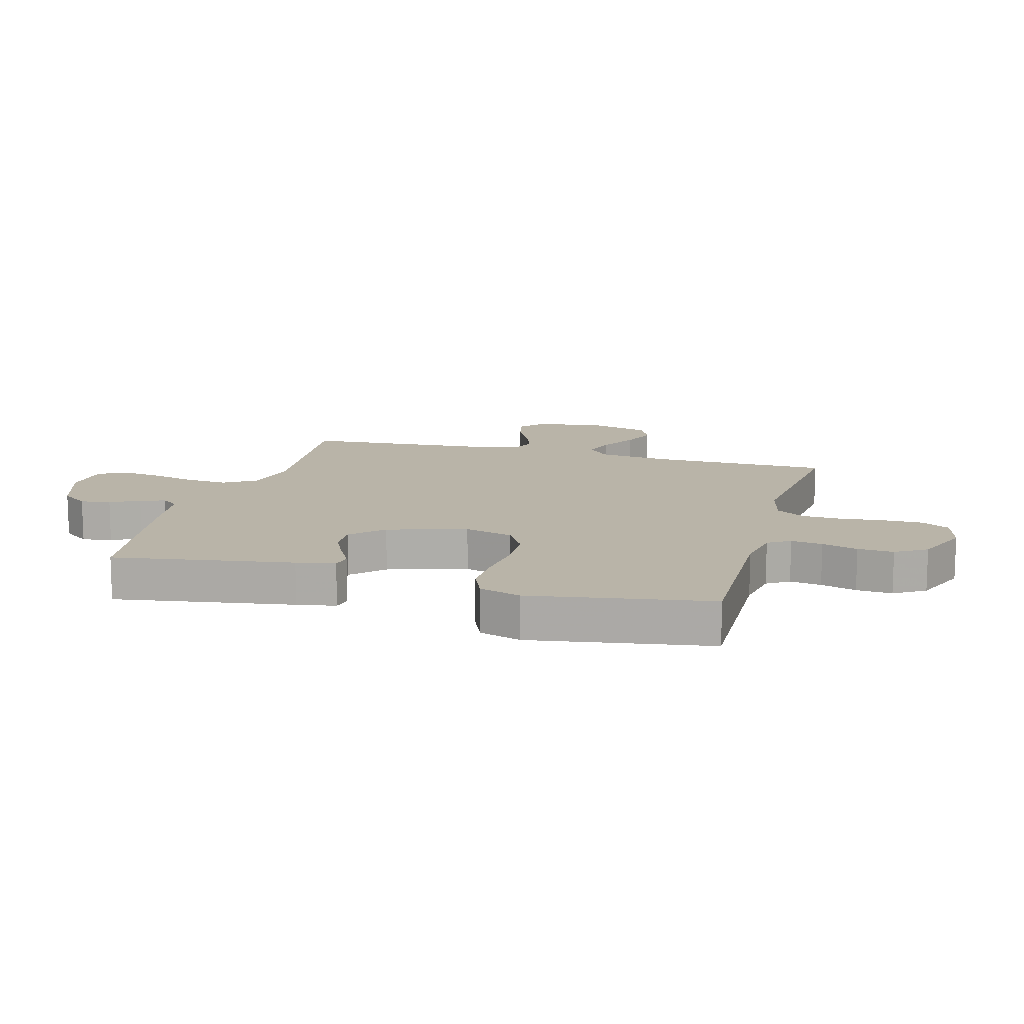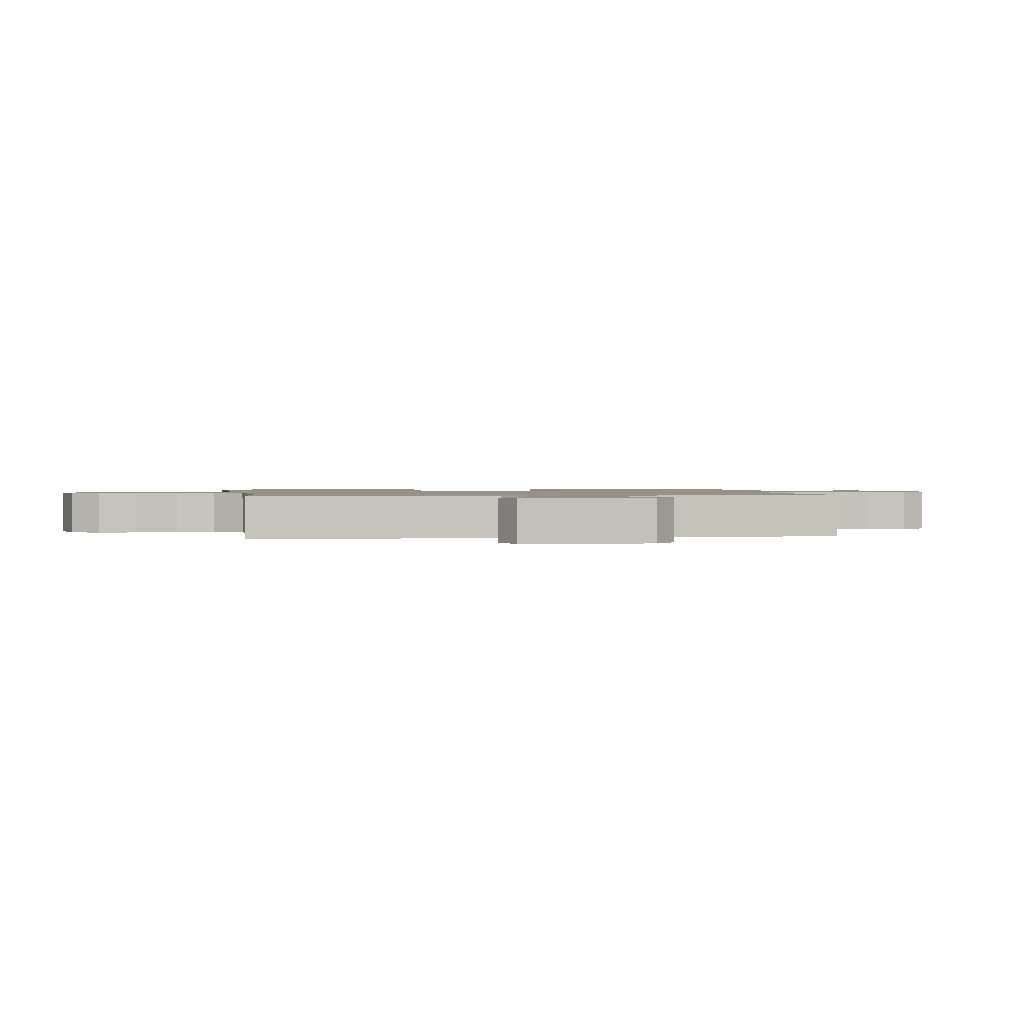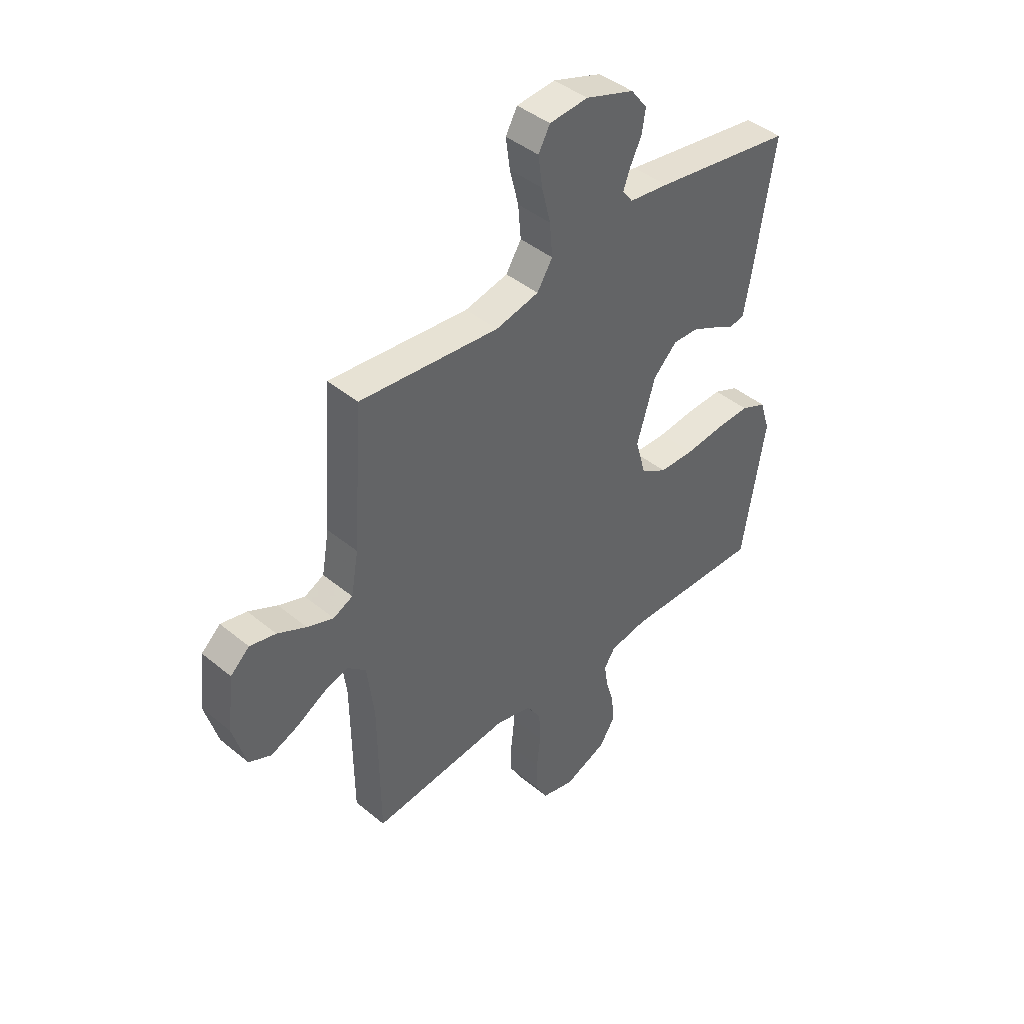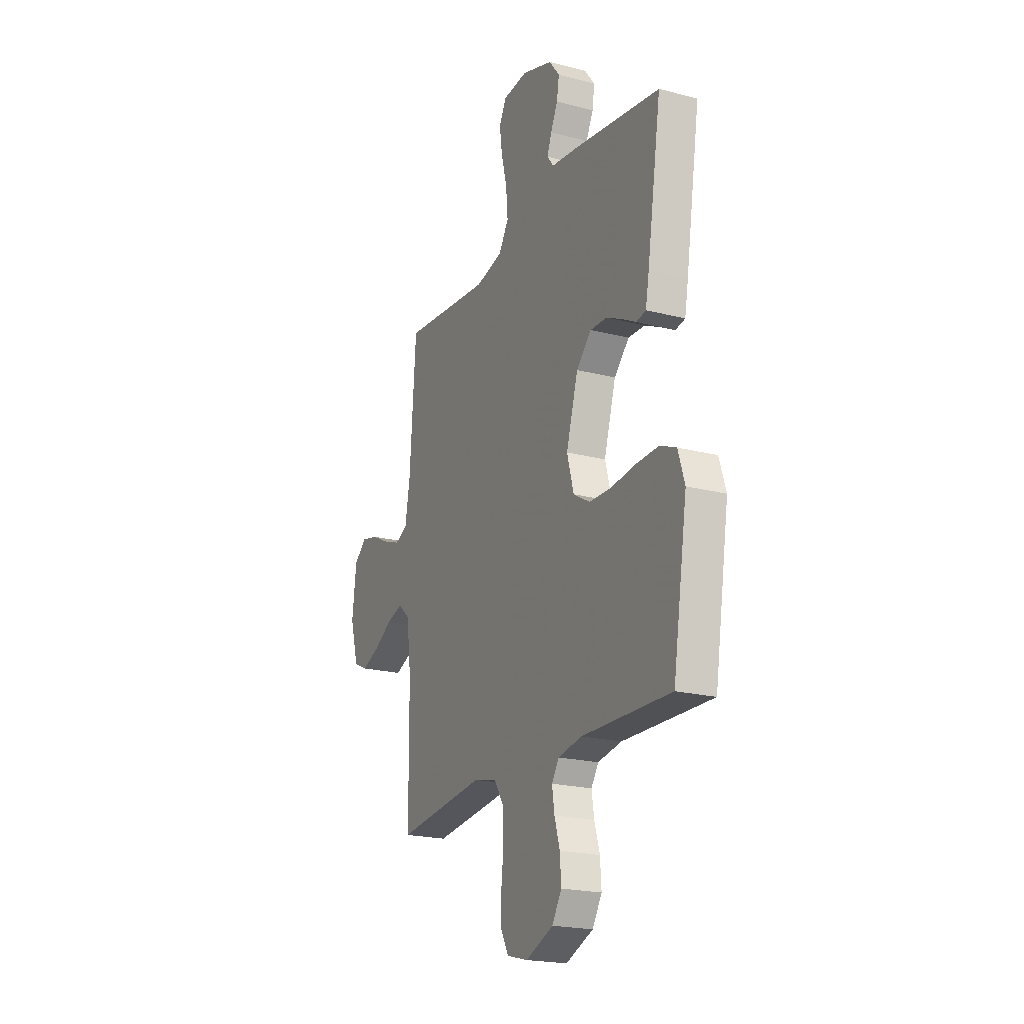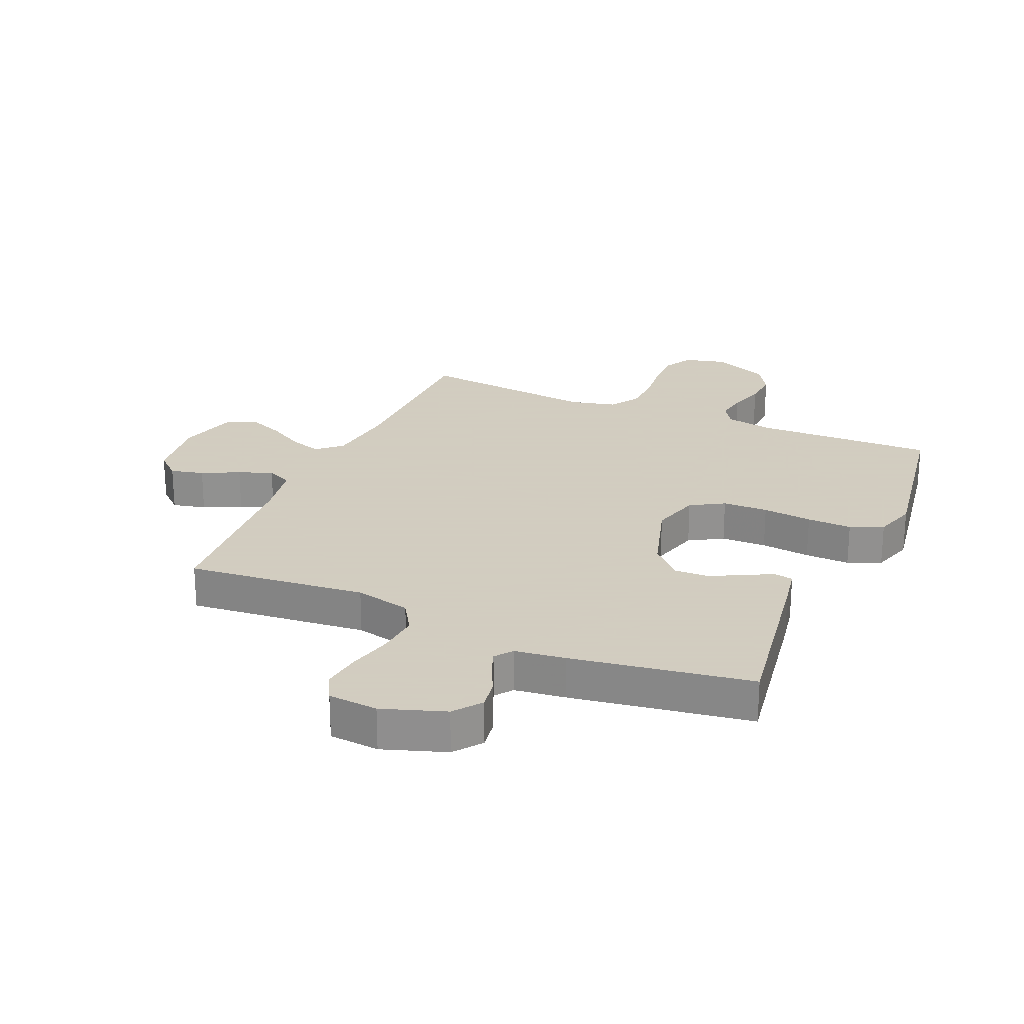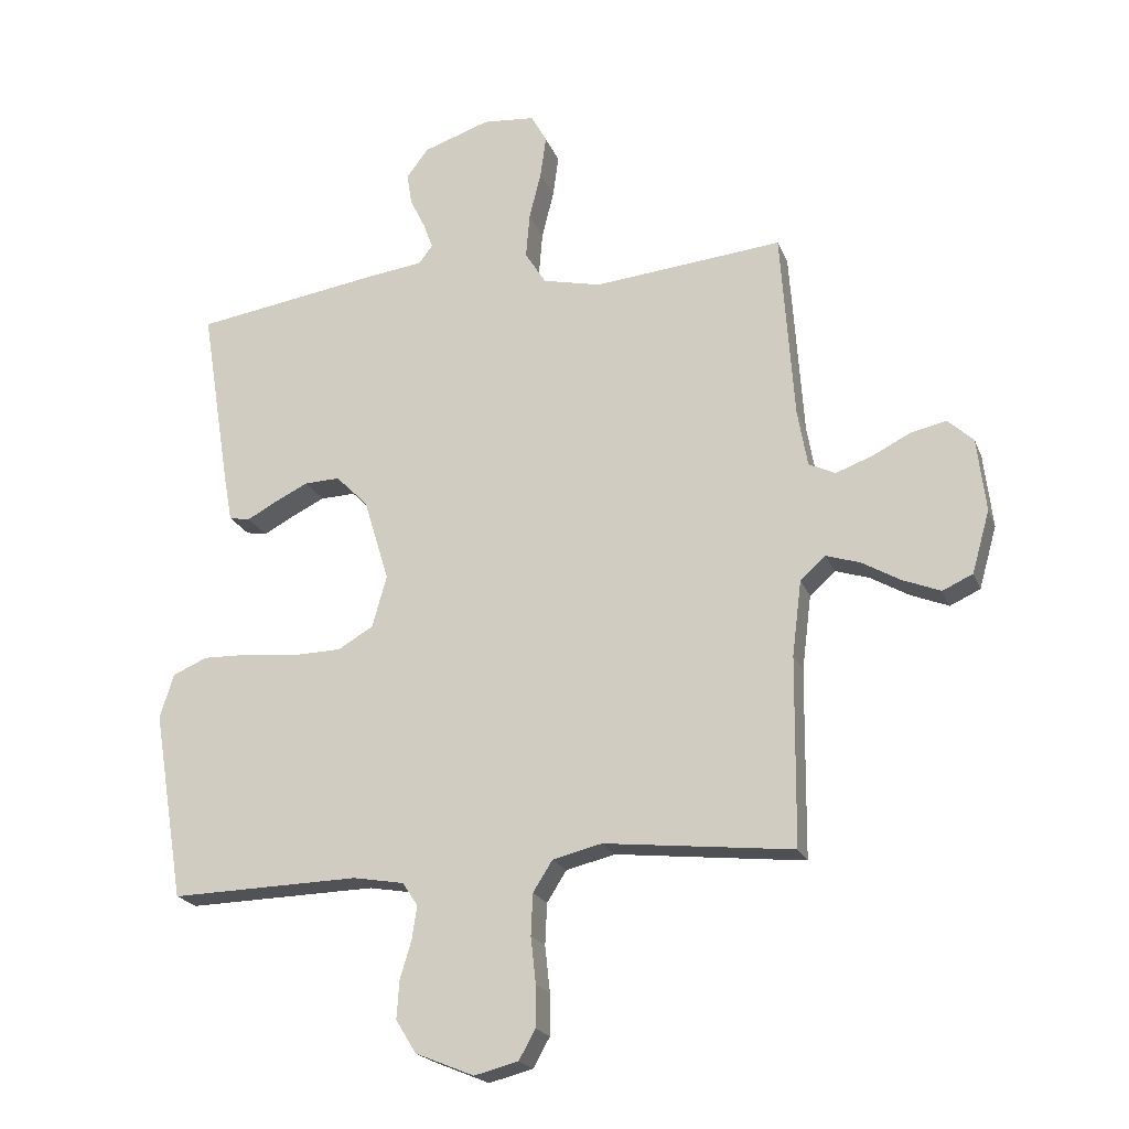
<metadata>
{"format":"obj","ext":"obj","renderer":"f3d","projection":"perspective","resolution":1024,"background":"white","views":[{"elev":13.1,"azim":105.5,"up":"+Y"},{"elev":1.2,"azim":-99.5,"up":"+Y"},{"elev":43.0,"azim":-45.7,"up":"+Z"},{"elev":-21.0,"azim":65.0,"up":"+Z"},{"elev":24.3,"azim":23.5,"up":"+Y"},{"elev":-20.6,"azim":-162.6,"up":"+Z"}]}
</metadata>
<code>
v 0.5 0.07 -0.5
v 0.2 0.07 -0.492
v 0.119 0.07 -0.506
v 0.095 0.07 -0.543
v 0.103 0.07 -0.596
v 0.121 0.07 -0.656
v 0.125 0.07 -0.716
v 0.093 0.07 -0.768
v 0 0.07 -0.806
v -0.07 0.07 -0.788
v -0.096 0.07 -0.741
v -0.096 0.07 -0.675
v -0.088 0.07 -0.602
v -0.091 0.07 -0.536
v -0.122 0.07 -0.487
v -0.2 0.07 -0.468
v -0.5 0.07 -0.5
v -0.503 0.07 -0.2
v -0.518 0.07 -0.081
v -0.558 0.07 -0.045
v -0.612 0.07 -0.062
v -0.673 0.07 -0.097
v -0.733 0.07 -0.121
v -0.781 0.07 -0.099
v -0.809 0.07 0
v -0.795 0.07 0.117
v -0.754 0.07 0.154
v -0.698 0.07 0.141
v -0.636 0.07 0.11
v -0.579 0.07 0.089
v -0.537 0.07 0.109
v -0.521 0.07 0.2
v -0.5 0.07 0.5
v -0.2 0.07 0.47
v -0.107 0.07 0.491
v -0.074 0.07 0.544
v -0.08 0.07 0.615
v -0.099 0.07 0.691
v -0.108 0.07 0.757
v -0.083 0.07 0.802
v 0 0.07 0.809
v 0.105 0.07 0.773
v 0.14 0.07 0.727
v 0.132 0.07 0.677
v 0.108 0.07 0.628
v 0.093 0.07 0.587
v 0.115 0.07 0.558
v 0.2 0.07 0.547
v 0.5 0.07 0.5
v 0.452 0.07 0.2
v 0.44 0.07 0.135
v 0.407 0.07 0.129
v 0.361 0.07 0.154
v 0.306 0.07 0.181
v 0.25 0.07 0.183
v 0.199 0.07 0.132
v 0.159 0.07 0
v 0.182 0.07 -0.082
v 0.238 0.07 -0.115
v 0.314 0.07 -0.117
v 0.397 0.07 -0.108
v 0.472 0.07 -0.106
v 0.527 0.07 -0.13
v 0.549 0.07 -0.2
v 0.5 0 -0.5
v 0.2 0 -0.492
v 0.119 0 -0.506
v 0.095 0 -0.543
v 0.103 0 -0.596
v 0.121 0 -0.656
v 0.125 0 -0.716
v 0.093 0 -0.768
v 0 0 -0.806
v -0.07 0 -0.788
v -0.096 0 -0.741
v -0.096 0 -0.675
v -0.088 0 -0.602
v -0.091 0 -0.536
v -0.122 0 -0.487
v -0.2 0 -0.468
v -0.5 0 -0.5
v -0.503 0 -0.2
v -0.518 0 -0.081
v -0.558 0 -0.045
v -0.612 0 -0.062
v -0.673 0 -0.097
v -0.733 0 -0.121
v -0.781 0 -0.099
v -0.809 0 0
v -0.795 0 0.117
v -0.754 0 0.154
v -0.698 0 0.141
v -0.636 0 0.11
v -0.579 0 0.089
v -0.537 0 0.109
v -0.521 0 0.2
v -0.5 0 0.5
v -0.2 0 0.47
v -0.107 0 0.491
v -0.074 0 0.544
v -0.08 0 0.615
v -0.099 0 0.691
v -0.108 0 0.757
v -0.083 0 0.802
v 0 0 0.809
v 0.105 0 0.773
v 0.14 0 0.727
v 0.132 0 0.677
v 0.108 0 0.628
v 0.093 0 0.587
v 0.115 0 0.558
v 0.2 0 0.547
v 0.5 0 0.5
v 0.452 0 0.2
v 0.44 0 0.135
v 0.407 0 0.129
v 0.361 0 0.154
v 0.306 0 0.181
v 0.25 0 0.183
v 0.199 0 0.132
v 0.159 0 0
v 0.182 0 -0.082
v 0.238 0 -0.115
v 0.314 0 -0.117
v 0.397 0 -0.108
v 0.472 0 -0.106
v 0.527 0 -0.13
v 0.549 0 -0.2
f 64 1 2
f 63 64 2
f 62 63 2
f 61 62 2
f 60 61 2
f 59 60 2 3
f 58 59 3 4
f 57 58 4
f 51 52 53
f 50 51 53
f 49 50 53
f 48 49 53
f 47 48 53
f 46 47 53 54
f 43 44 45
f 42 43 45
f 41 42 45
f 40 41 45
f 39 40 45
f 38 39 45
f 37 38 45
f 36 37 45 46
f 46 54 55
f 36 46 55
f 35 36 55
f 32 33 34
f 35 55 56
f 34 35 56
f 32 34 56
f 31 32 56
f 27 28 29
f 26 27 29
f 25 26 29
f 24 25 29
f 23 24 29
f 22 23 29
f 21 22 29
f 20 21 29 30
f 16 17 18
f 15 16 18 19
f 11 12 13
f 10 11 13
f 9 10 13
f 8 9 13
f 7 8 13
f 6 7 13
f 5 6 13
f 4 5 13 14
f 57 4 14 15
f 31 56 57
f 30 31 57
f 20 30 57
f 19 20 57
f 15 19 57
f 66 65 128
f 66 128 127
f 66 127 126
f 66 126 125
f 66 125 124
f 67 66 124 123
f 68 67 123 122
f 68 122 121
f 117 116 115
f 117 115 114
f 117 114 113
f 117 113 112
f 117 112 111
f 118 117 111 110
f 109 108 107
f 109 107 106
f 109 106 105
f 109 105 104
f 109 104 103
f 109 103 102
f 109 102 101
f 110 109 101 100
f 119 118 110
f 119 110 100
f 119 100 99
f 98 97 96
f 120 119 99
f 120 99 98
f 120 98 96
f 120 96 95
f 93 92 91
f 93 91 90
f 93 90 89
f 93 89 88
f 93 88 87
f 93 87 86
f 93 86 85
f 94 93 85 84
f 82 81 80
f 83 82 80 79
f 77 76 75
f 77 75 74
f 77 74 73
f 77 73 72
f 77 72 71
f 77 71 70
f 77 70 69
f 78 77 69 68
f 79 78 68 121
f 121 120 95
f 121 95 94
f 121 94 84
f 121 84 83
f 121 83 79
f 1 65 66 2
f 2 66 67 3
f 3 67 68 4
f 4 68 69 5
f 5 69 70 6
f 6 70 71 7
f 7 71 72 8
f 8 72 73 9
f 9 73 74 10
f 10 74 75 11
f 11 75 76 12
f 12 76 77 13
f 13 77 78 14
f 14 78 79 15
f 15 79 80 16
f 16 80 81 17
f 17 81 82 18
f 18 82 83 19
f 19 83 84 20
f 20 84 85 21
f 21 85 86 22
f 22 86 87 23
f 23 87 88 24
f 24 88 89 25
f 25 89 90 26
f 26 90 91 27
f 27 91 92 28
f 28 92 93 29
f 29 93 94 30
f 30 94 95 31
f 31 95 96 32
f 32 96 97 33
f 33 97 98 34
f 34 98 99 35
f 35 99 100 36
f 36 100 101 37
f 37 101 102 38
f 38 102 103 39
f 39 103 104 40
f 40 104 105 41
f 41 105 106 42
f 42 106 107 43
f 43 107 108 44
f 44 108 109 45
f 45 109 110 46
f 46 110 111 47
f 47 111 112 48
f 48 112 113 49
f 49 113 114 50
f 50 114 115 51
f 51 115 116 52
f 52 116 117 53
f 53 117 118 54
f 54 118 119 55
f 55 119 120 56
f 56 120 121 57
f 57 121 122 58
f 58 122 123 59
f 59 123 124 60
f 60 124 125 61
f 61 125 126 62
f 62 126 127 63
f 63 127 128 64
f 64 128 65 1

</code>
